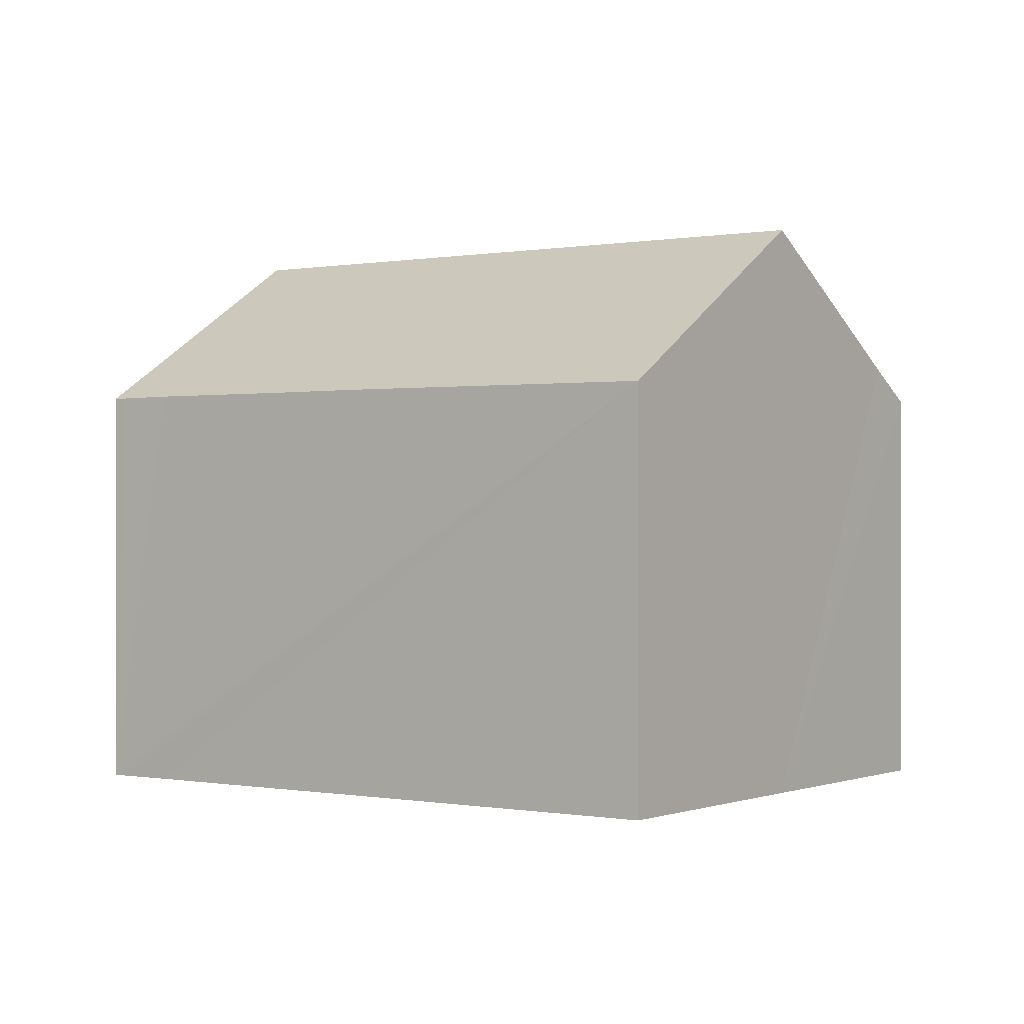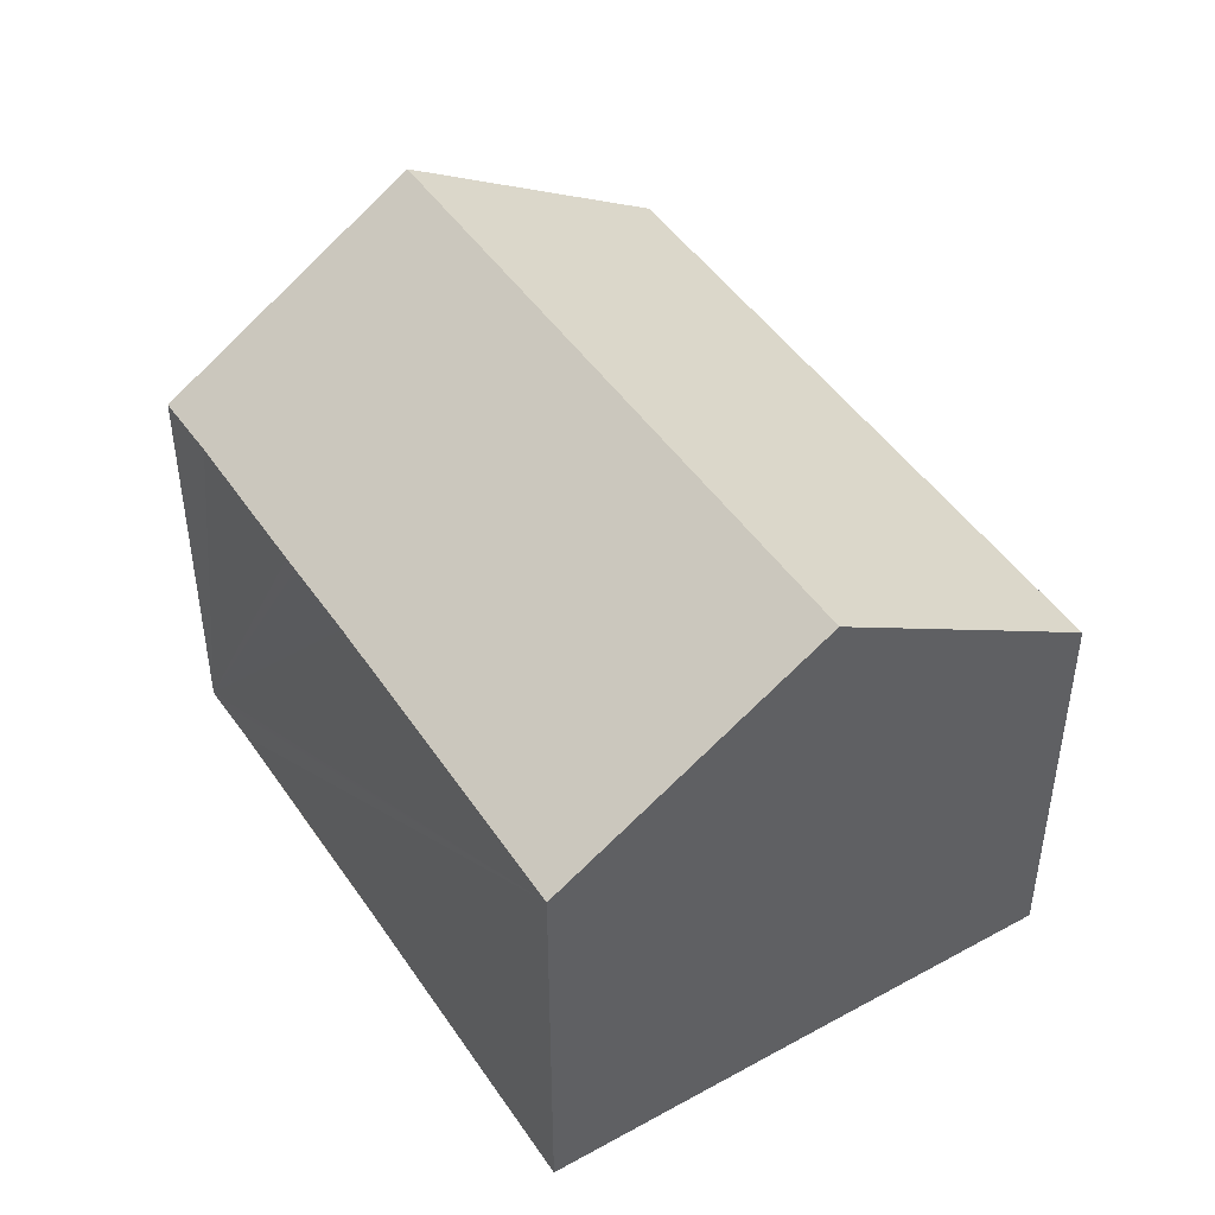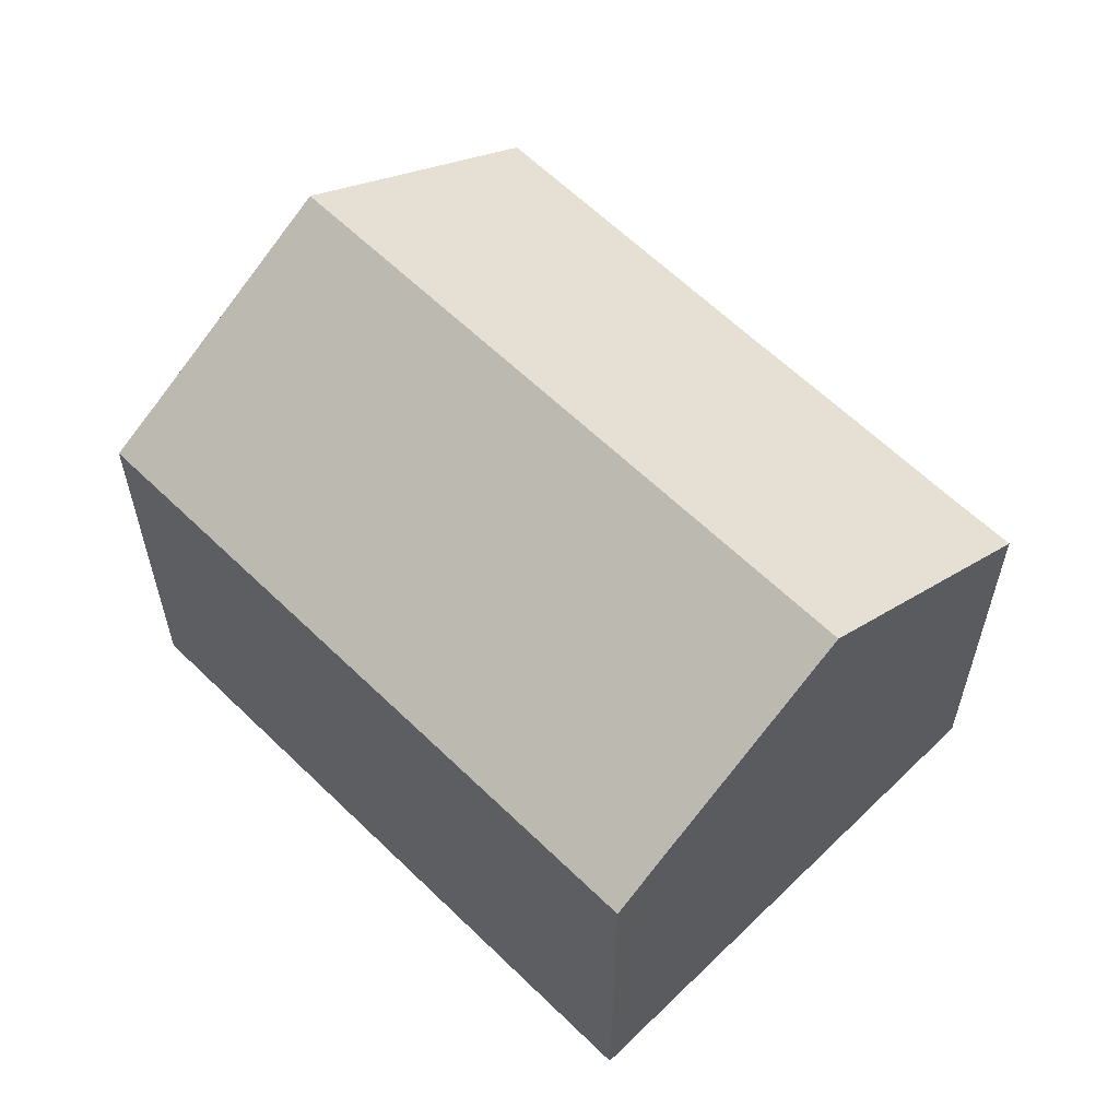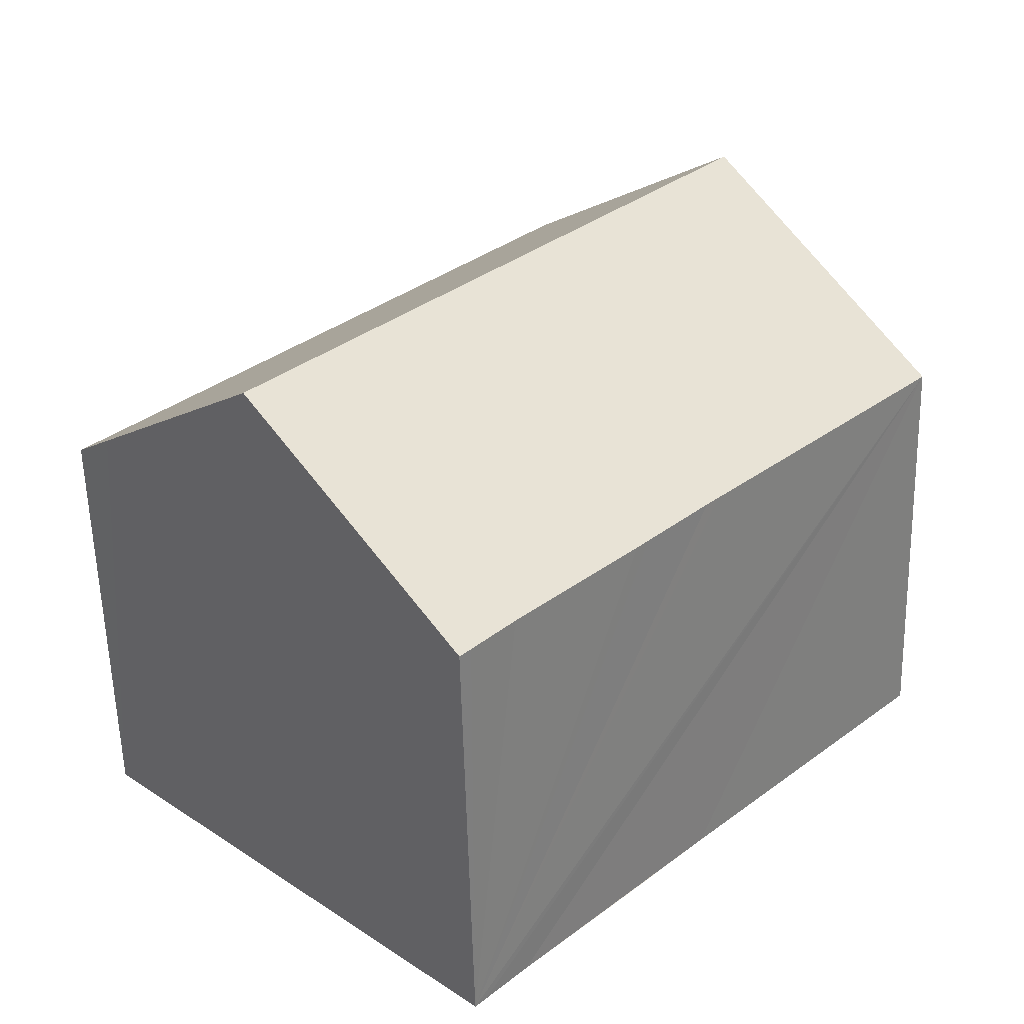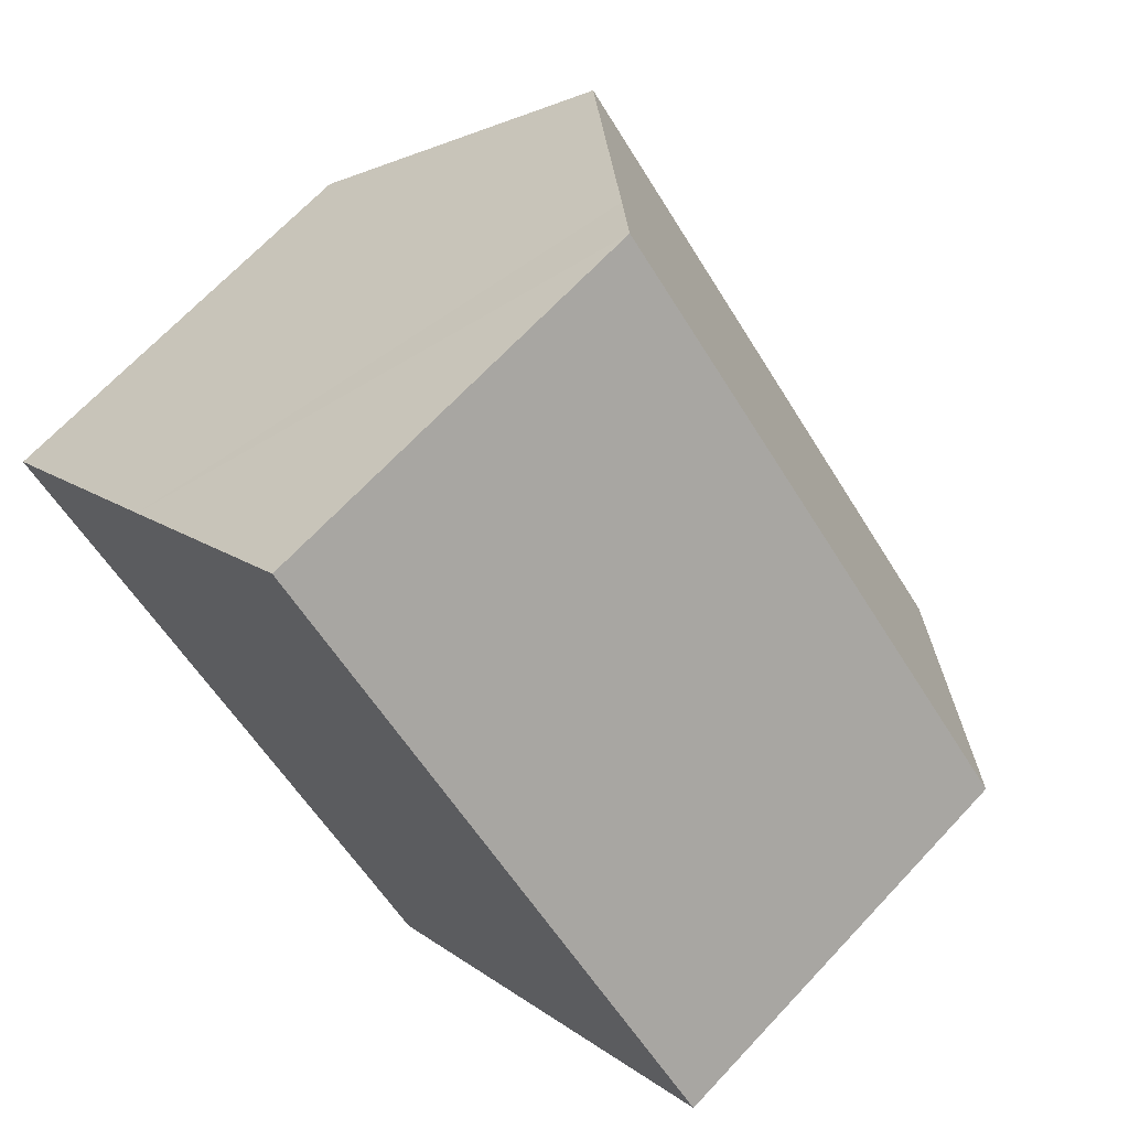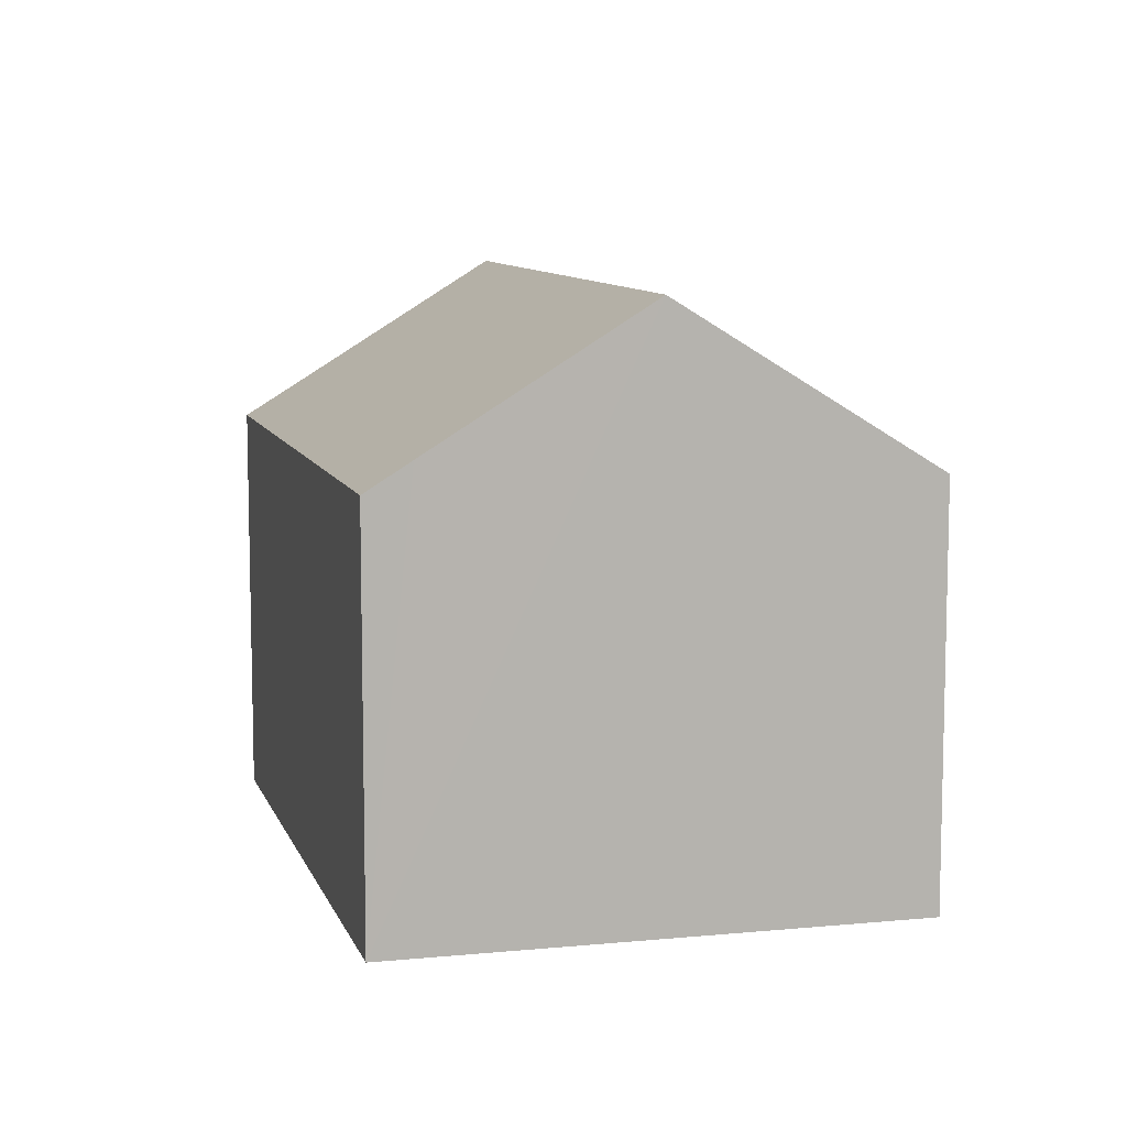
<metadata>
{"format":"obj","ext":"obj","renderer":"f3d","projection":"perspective","resolution":1024,"background":"white","views":[{"elev":-0.2,"azim":-98.6,"up":"+Y"},{"elev":47.5,"azim":-76.4,"up":"+Y"},{"elev":60.8,"azim":91.2,"up":"+Y"},{"elev":-57.9,"azim":-178.5,"up":"+Z"},{"elev":68.1,"azim":43.1,"up":"+Z"},{"elev":9.2,"azim":121.5,"up":"+Y"}]}
</metadata>
<code>
v  3.666 10.83 3.581
v  15.48 8.262 -2.76
v  12.47 10.83 -5.665
v  16.12 7.722 -2.155
v  6.548 8.355 6.397
v  7.276 7.722 7.127
v  8.862 7.746 -9.153
v  8.671 7.747 -8.951
v  7.937 7.754 -8.163
v  6.467 7.741 -6.651
v  5.812 7.736 -5.974
v  5.602 7.736 -5.754
v  4.501 7.734 -4.602
v  4.286 7.732 -4.383
v  0 7.682 4.704e-16
v  8.862 5.605e-16 -9.153
v  8.671 5.481e-16 -8.951
v  7.937 4.998e-16 -8.163
v  4.501 2.818e-16 -4.602
v  0 0 0
v  6.467 4.073e-16 -6.651
v  5.602 3.523e-16 -5.754
v  5.812 3.658e-16 -5.974
v  4.286 2.684e-16 -4.383
v  3.666 -2.193e-16 3.581
v  7.276 -4.364e-16 7.127
v  6.548 -3.917e-16 6.397
v  16.12 1.32e-16 -2.155
v  15.48 1.69e-16 -2.76
v  12.47 3.469e-16 -5.665
g defaultobject
f 1 2 3
f 2 1 4
f 4 1 5
f 4 5 6
f 7 8 3
f 1 3 8
f 9 1 8
f 10 1 9
f 11 1 10
f 12 1 11
f 13 1 12
f 14 1 13
f 15 1 14
f 16 8 7
f 8 16 9
f 9 16 10
f 10 16 11
f 11 16 12
f 12 16 13
f 13 16 14
f 14 16 15
f 15 16 17
f 15 17 18
f 15 18 19
f 15 19 20
f 19 18 21
f 19 21 22
f 22 21 23
f 20 19 24
f 20 1 15
f 1 20 5
f 5 20 25
f 5 25 6
f 6 25 26
f 26 25 27
f 26 4 6
f 4 26 28
f 28 2 4
f 2 28 3
f 3 28 7
f 7 28 16
f 16 28 29
f 16 29 30
f 26 29 28
f 29 26 17
f 17 26 18
f 18 26 21
f 21 26 23
f 23 26 22
f 22 26 19
f 19 26 24
f 24 26 27
f 24 27 25
f 24 25 20
f 30 17 16
f 17 30 29

</code>
